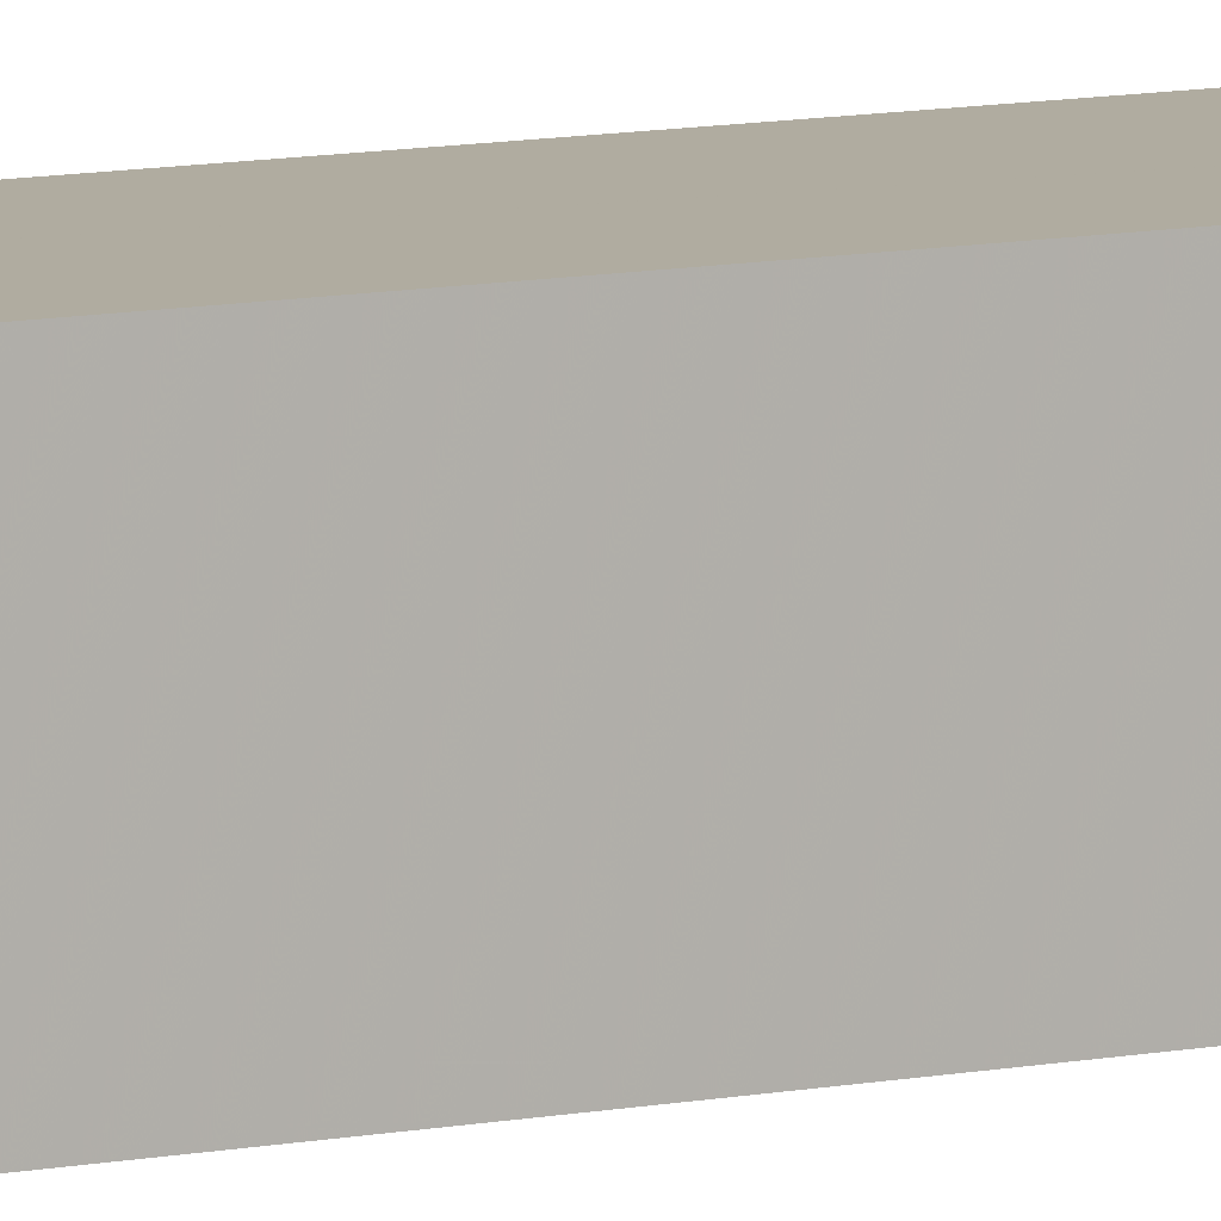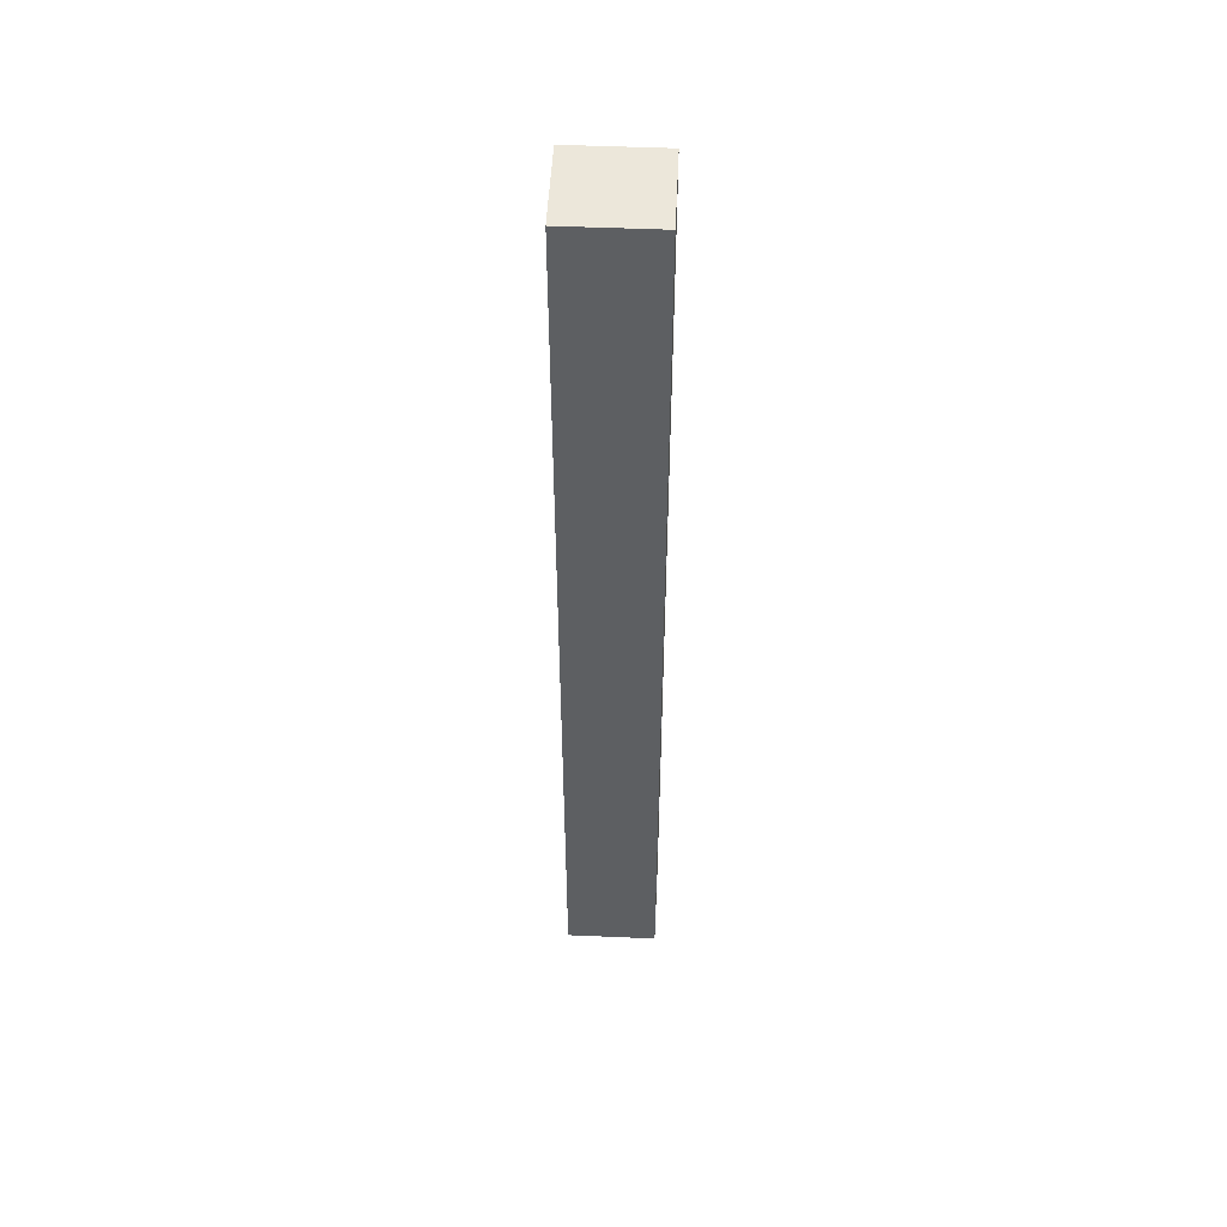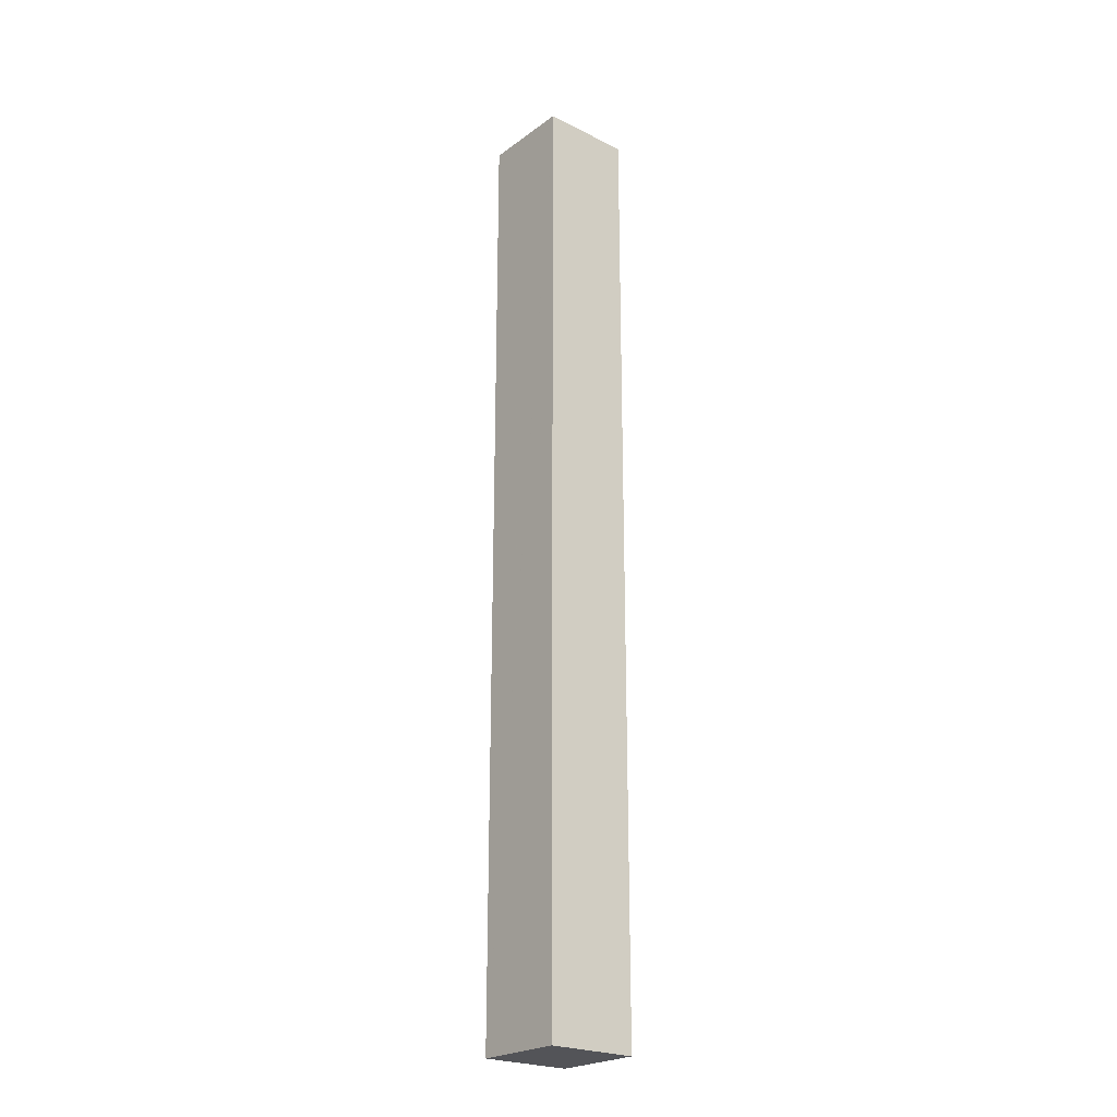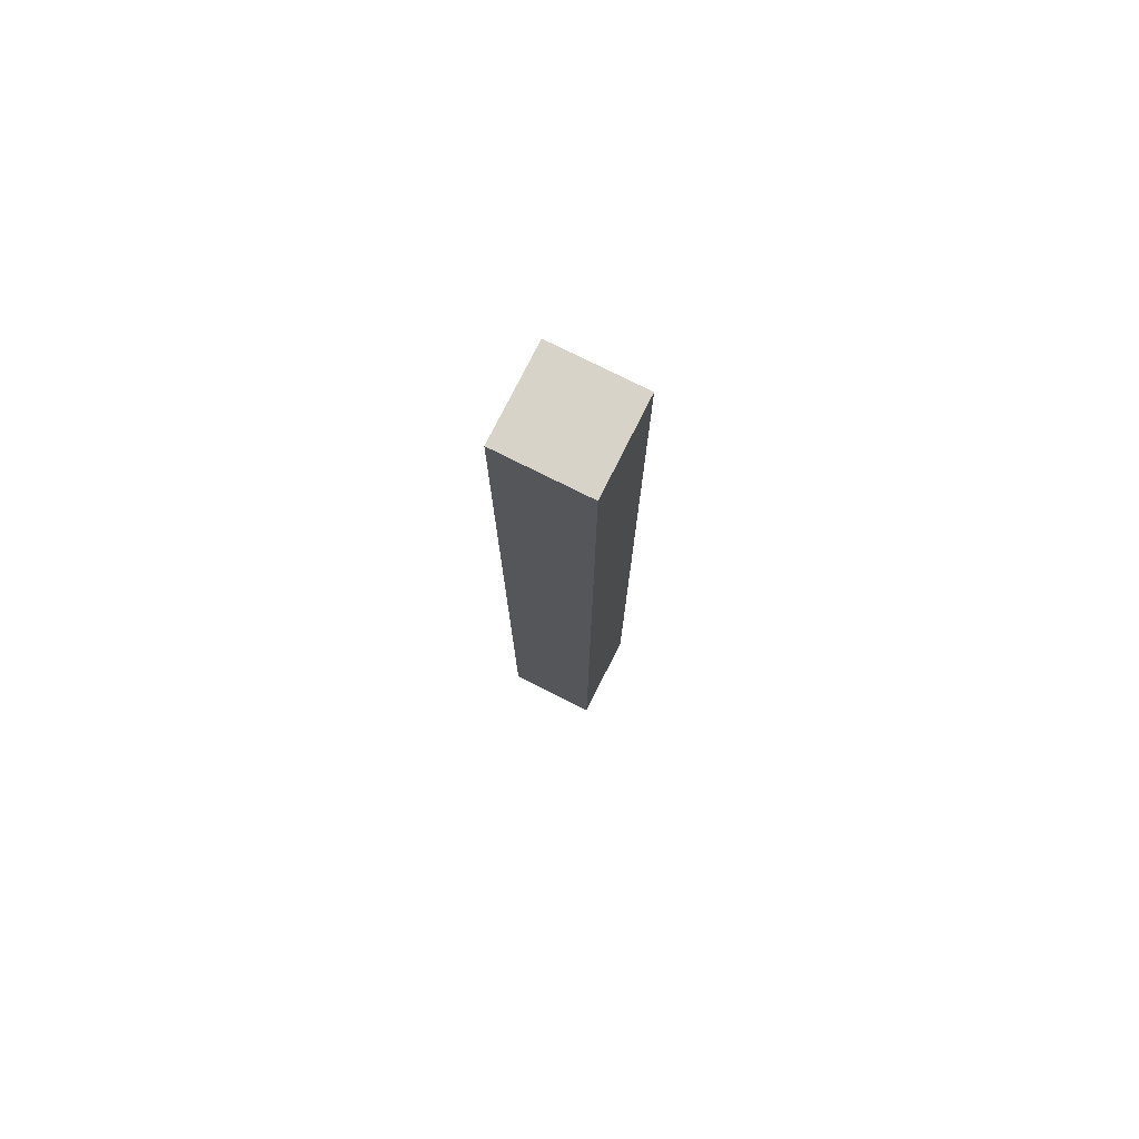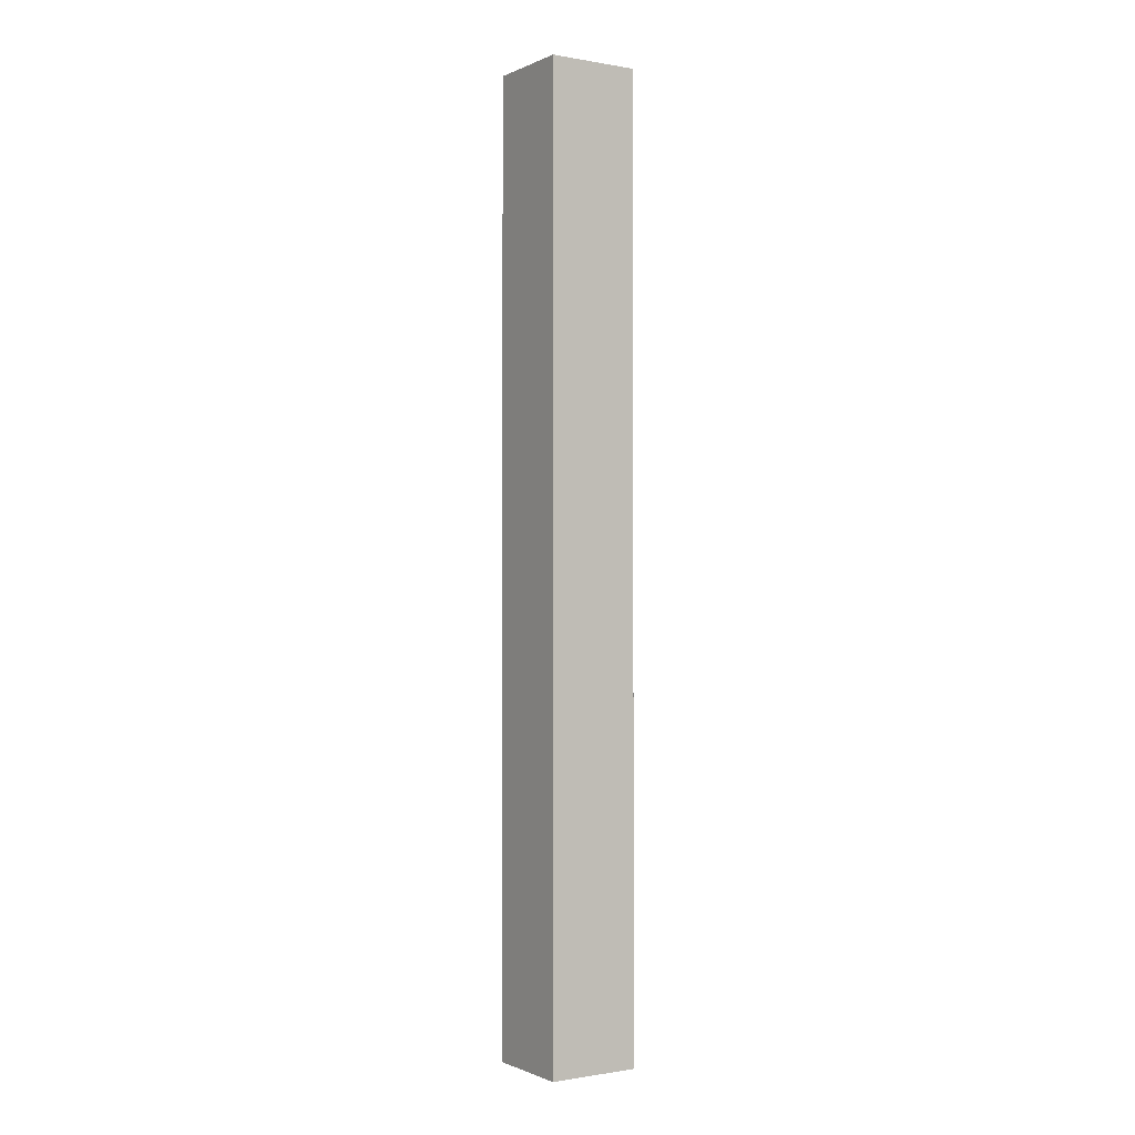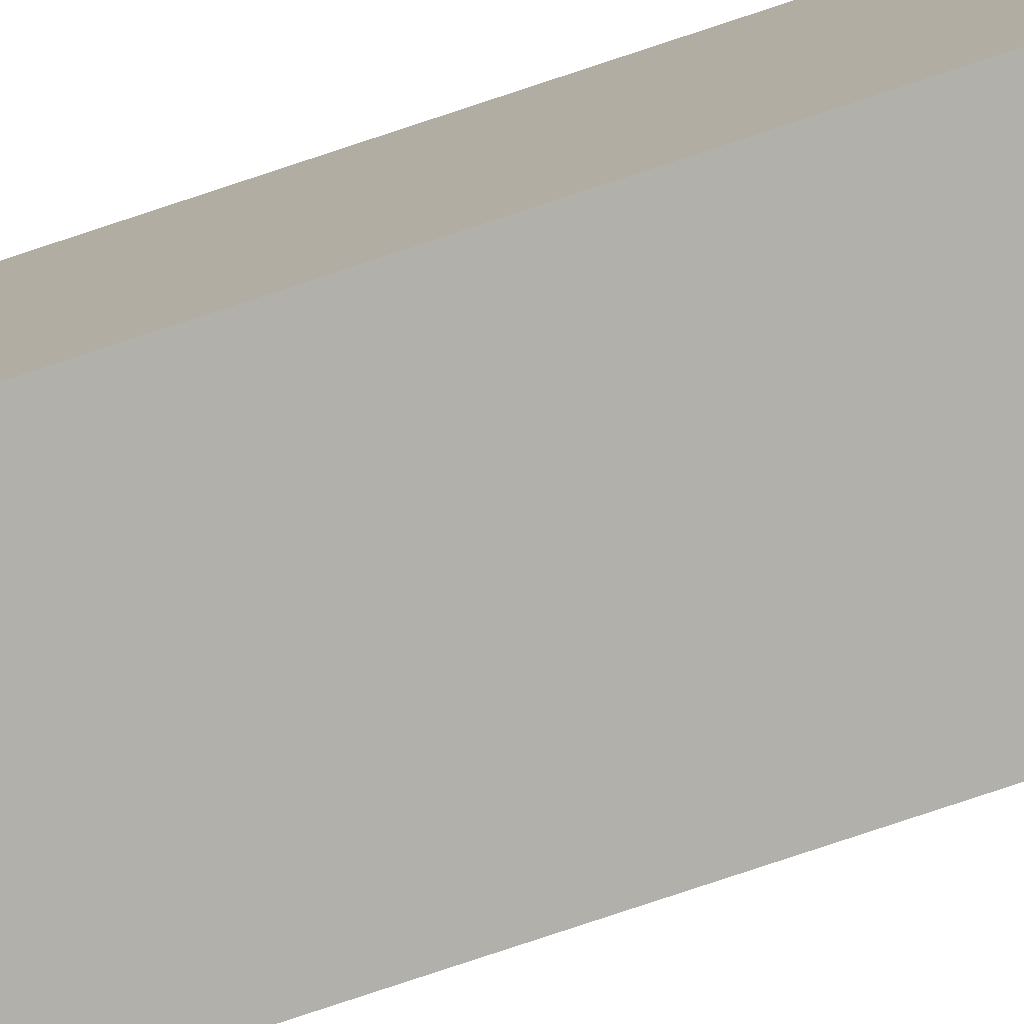
<metadata>
{"format":"obj","ext":"obj","renderer":"f3d","projection":"perspective","resolution":1024,"background":"white","views":[{"elev":10.0,"azim":62.7,"up":"+Z"},{"elev":50.3,"azim":2.7,"up":"+Y"},{"elev":-23.6,"azim":50.2,"up":"+Y"},{"elev":76.9,"azim":-63.4,"up":"+Y"},{"elev":-0.7,"azim":-33.0,"up":"+Y"},{"elev":-78.5,"azim":108.4,"up":"+Z"}]}
</metadata>
<code>
v 3.025 0.08036 -5.84
v 3.065 0.08036 -5.84
v 3.025 0.08036 -5.8
v 3.025 0.5002 -5.84
v 3.065 0.08036 -5.8
v 3.065 0.4602 -5.84
v 3.065 0.4952 -5.8
v 3.025 0.5002 -5.8
v 3.065 0.5002 -5.84
v 3.065 0.4602 -5.835
v 3.065 0.4952 -5.8
v 3.065 0.5002 -5.8
f 1 2 5
f 1 5 3
f 1 3 8
f 1 8 4
f 1 4 9
f 1 9 6
f 1 6 2
f 2 6 10
f 2 10 5
f 3 5 11
f 3 11 7
f 3 7 8
f 4 8 12
f 4 12 9
f 5 10 11
f 6 9 12
f 6 12 11
f 6 11 10
f 7 11 12
f 7 12 8

</code>
